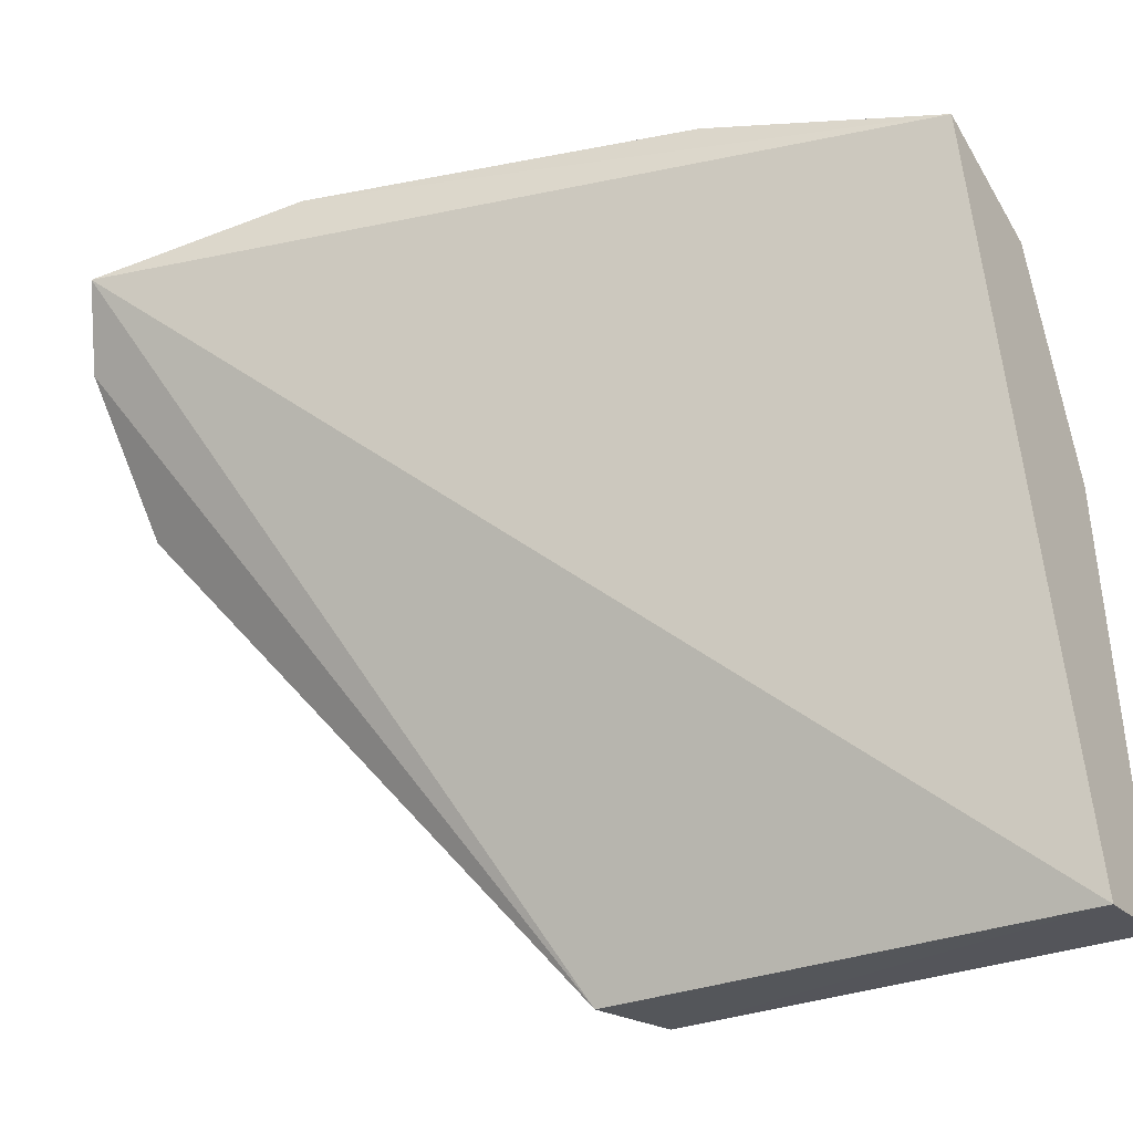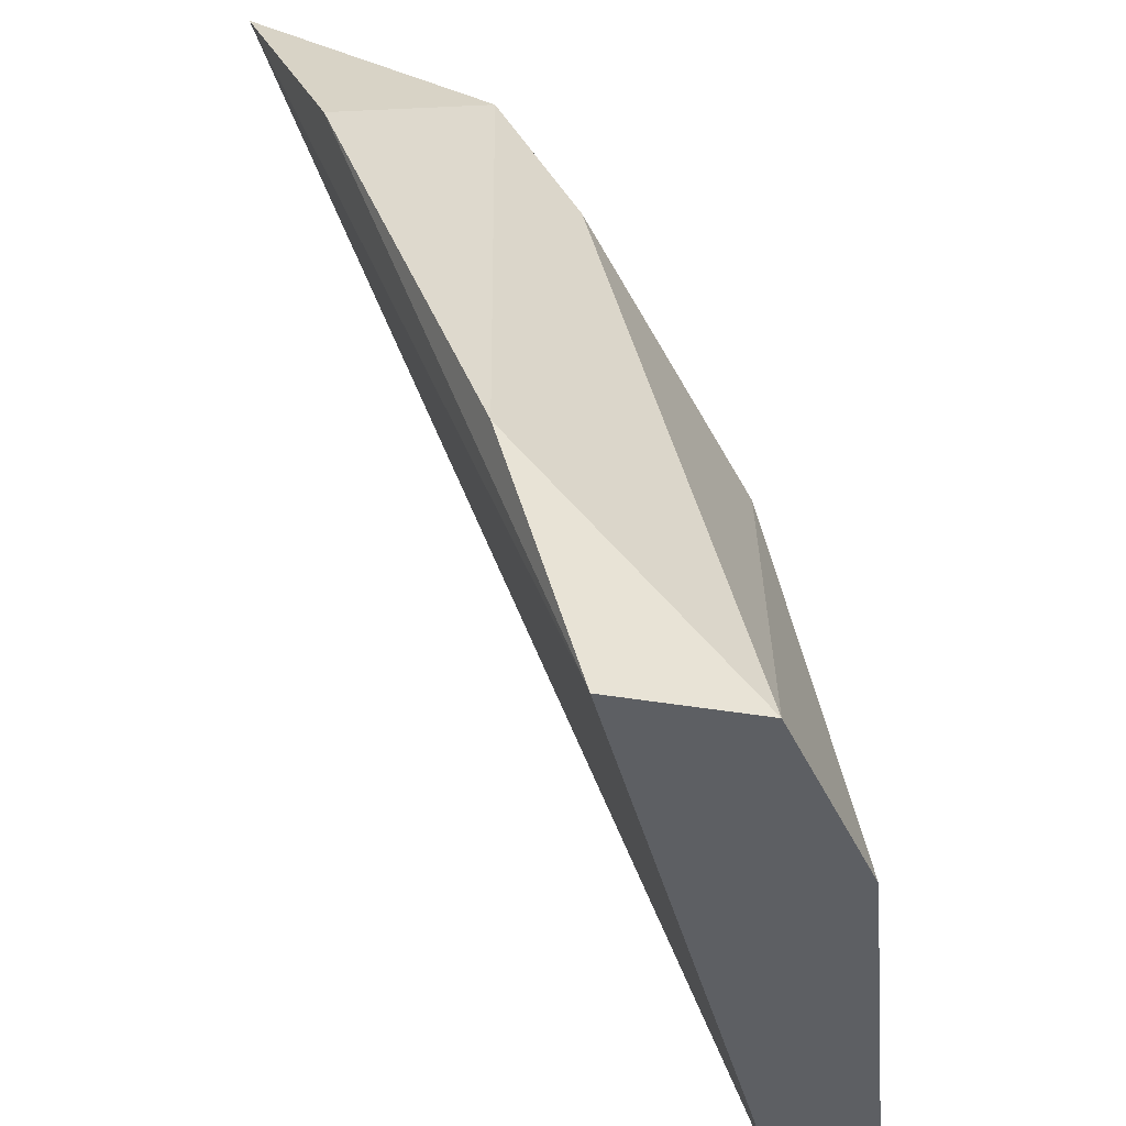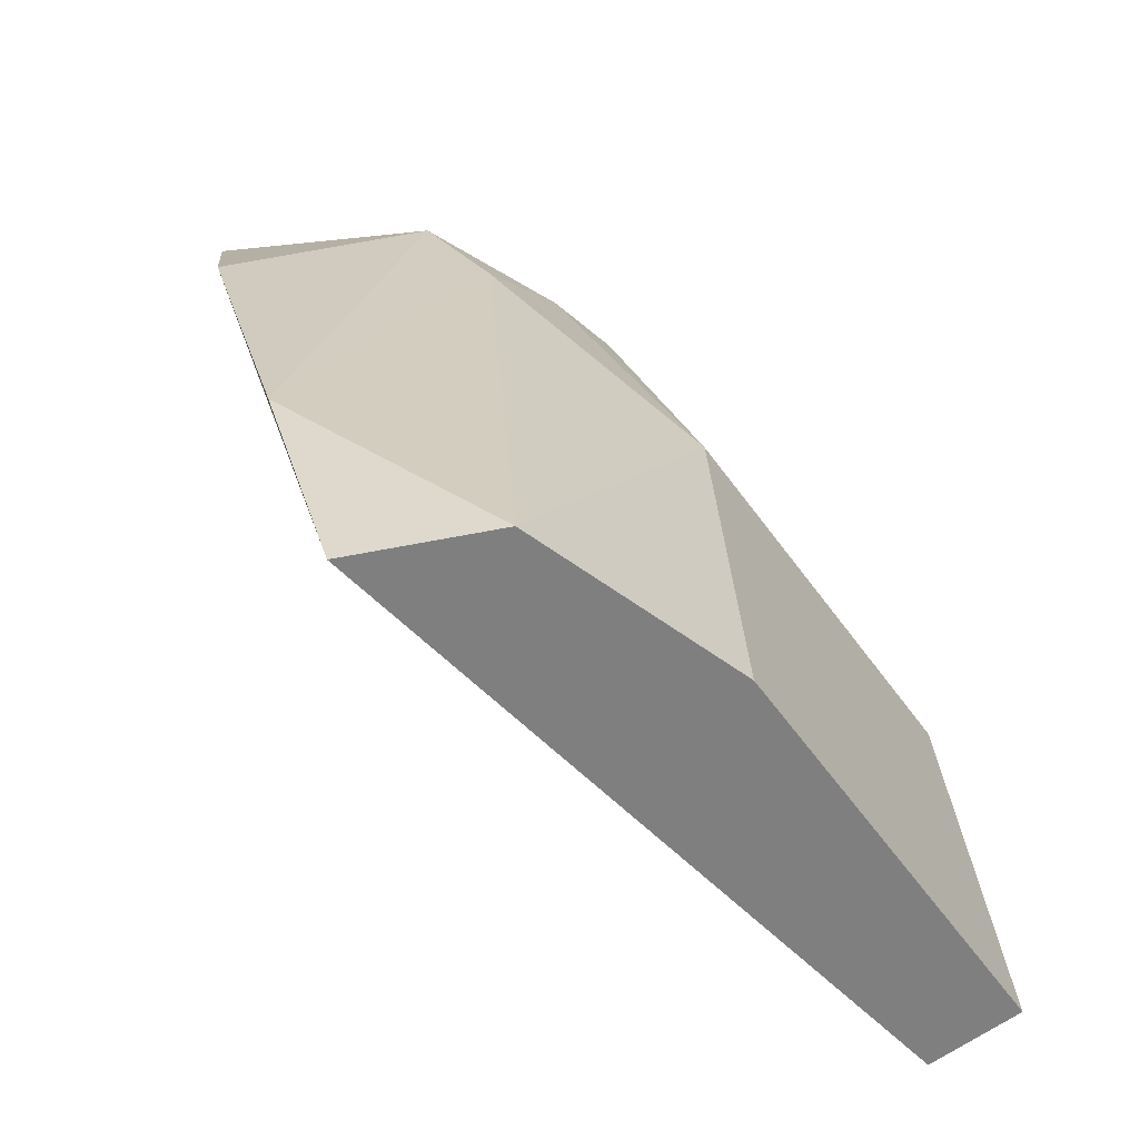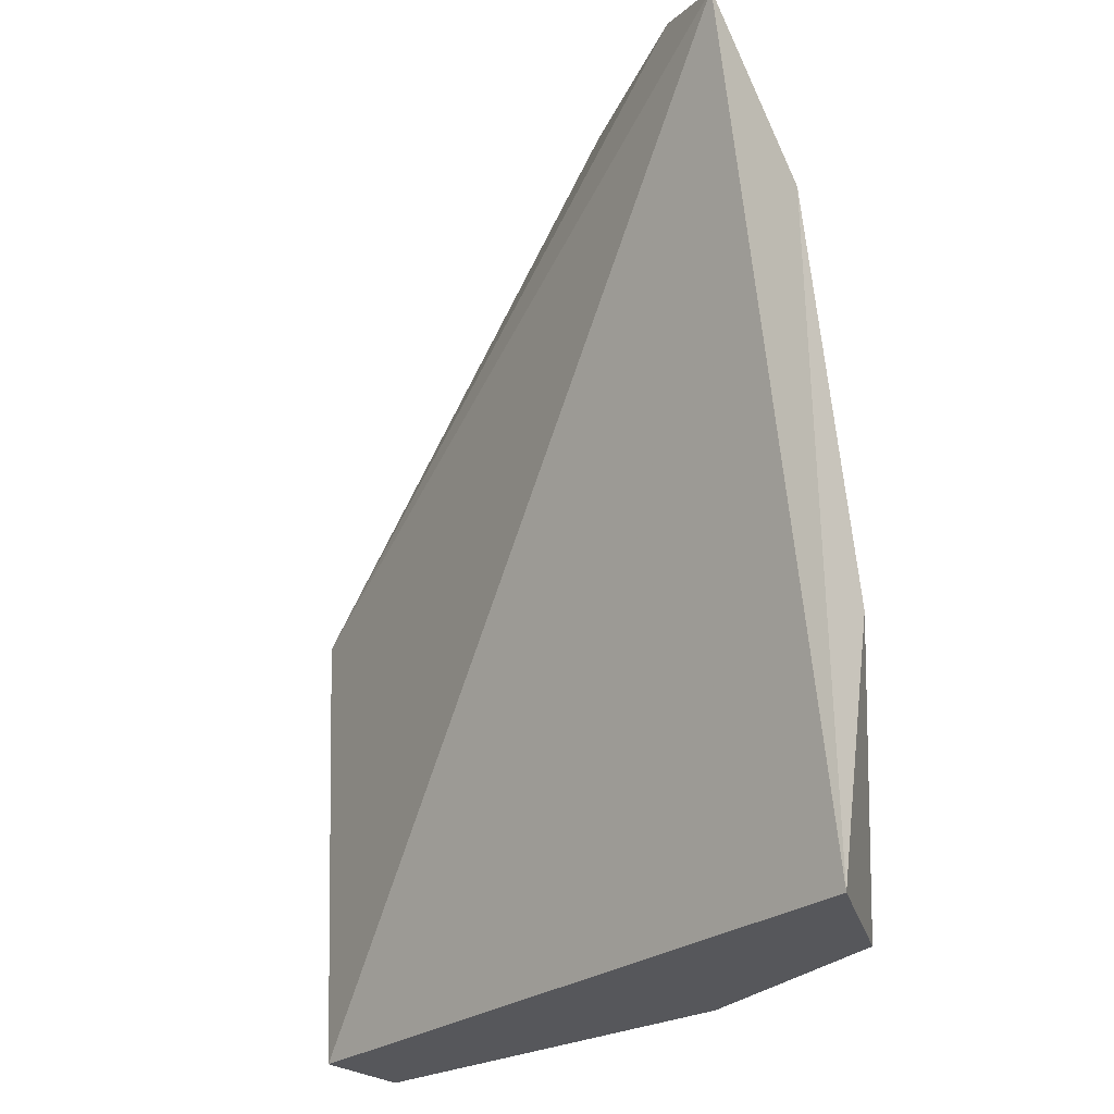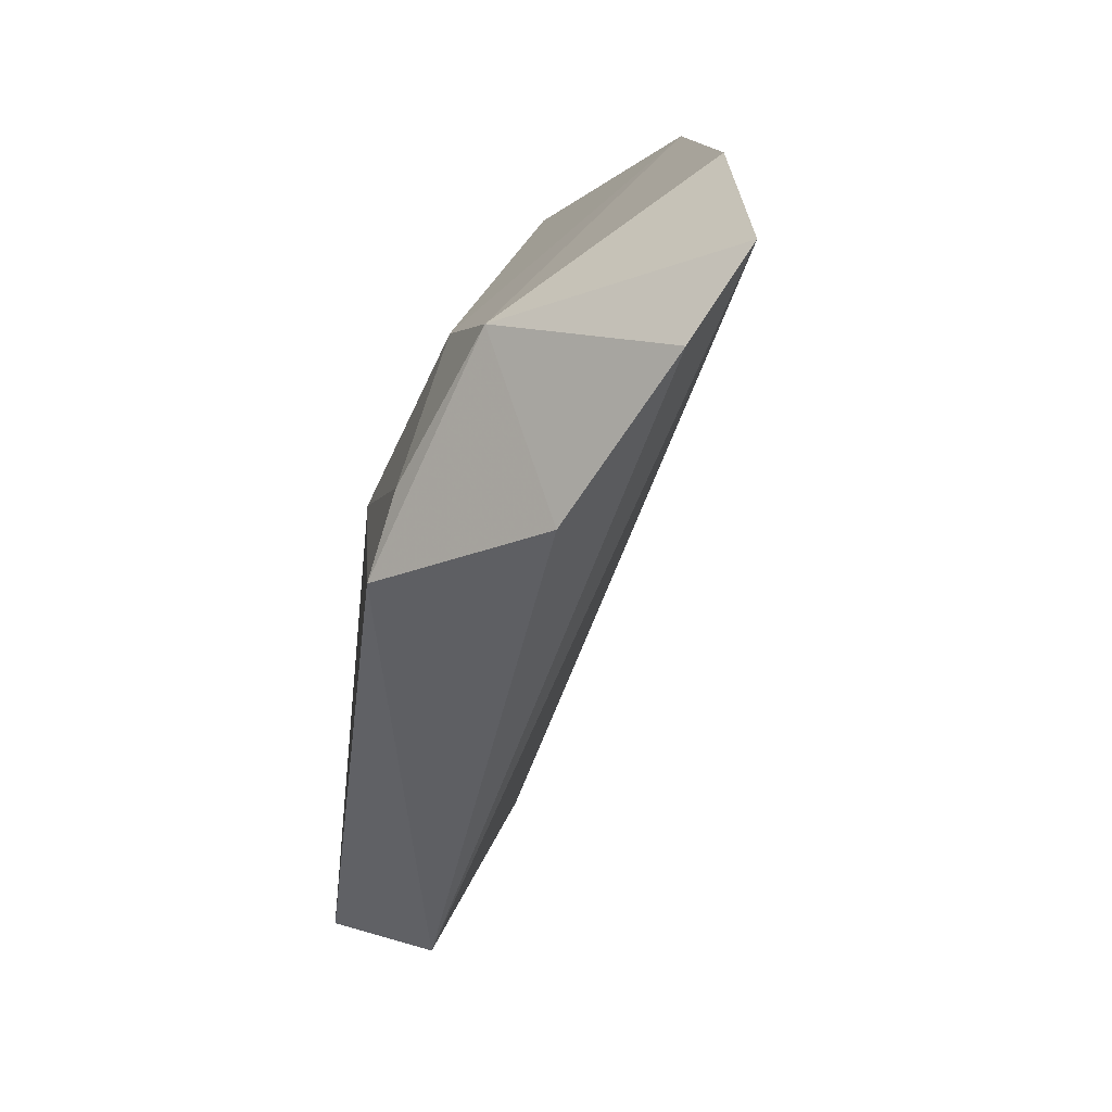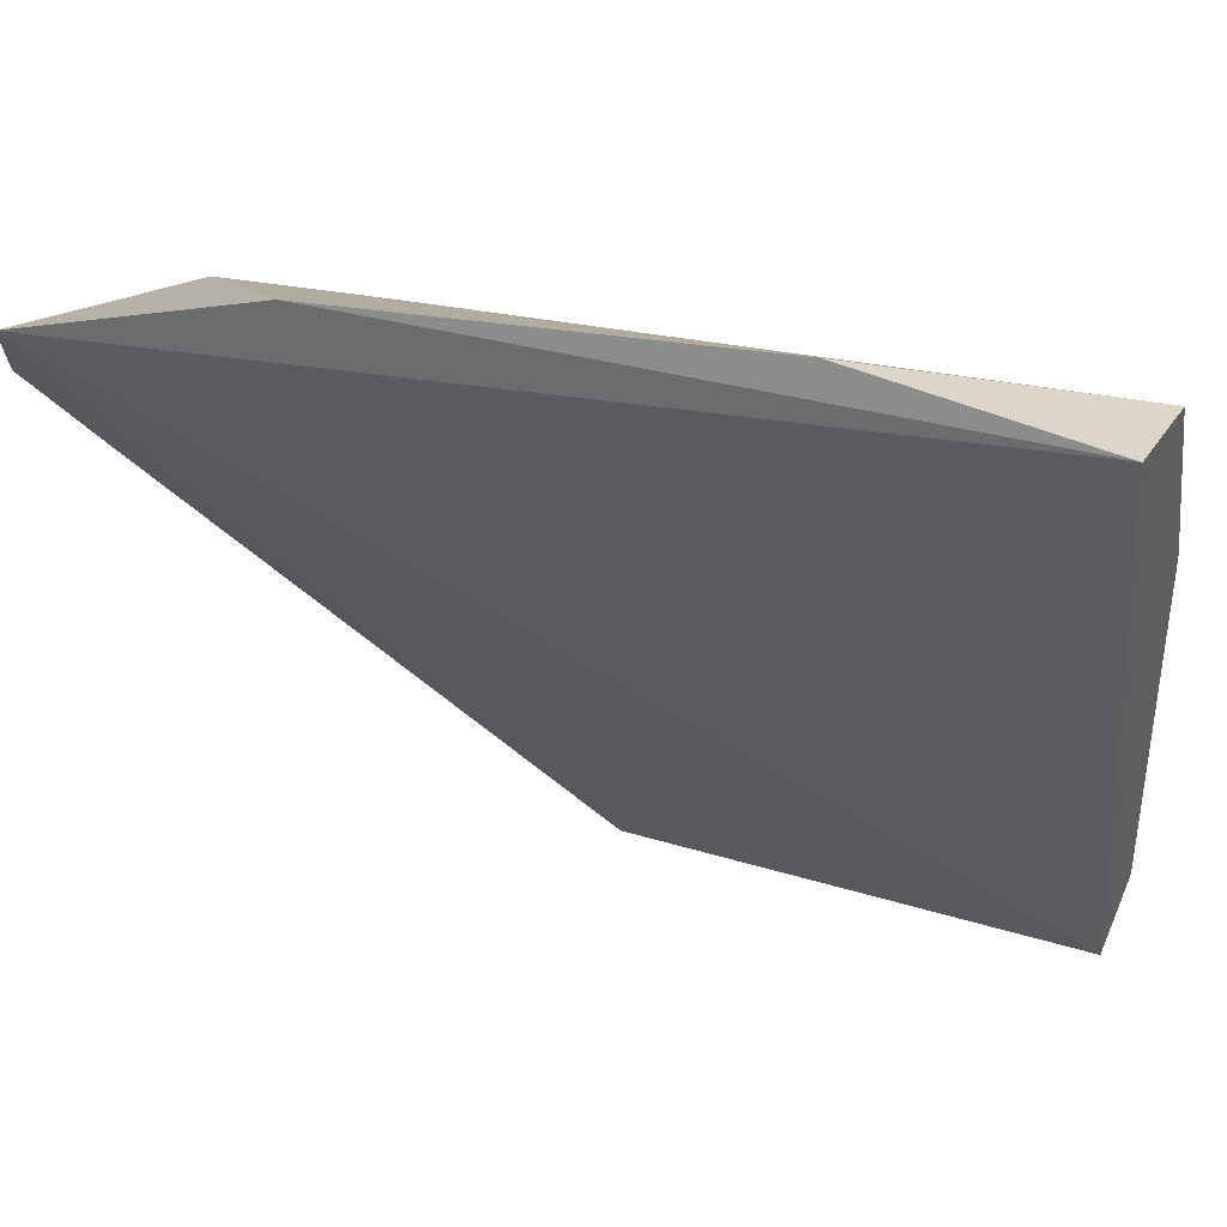
<metadata>
{"format":"obj","ext":"obj","renderer":"f3d","projection":"perspective","resolution":1024,"background":"white","views":[{"elev":-32.3,"azim":122.0,"up":"+Y"},{"elev":46.8,"azim":173.0,"up":"+Y"},{"elev":-59.7,"azim":-149.6,"up":"+Z"},{"elev":-27.3,"azim":124.0,"up":"+Z"},{"elev":12.6,"azim":12.7,"up":"+Y"},{"elev":41.3,"azim":113.3,"up":"+Y"}]}
</metadata>
<code>
v -0.1252 -0.016 -0.03727
v -0.0789 0.07827 0.009617
v -0.1208 0.04044 0.002379
v -0.08663 0.08461 -0.01793
v -0.1292 -0.01639 -0.09848
v -0.1077 0.06834 0.002709
v -0.09824 0.04918 0.01147
v -0.1062 0.07581 -0.09848
v -0.1385 -0.01432 -0.03963
v -0.08511 0.06821 0.01318
v -0.1249 0.06942 -0.09848
v -0.1001 0.08324 -0.06818
v -0.1336 0.03973 -0.04041
v -0.1421 -0.01467 -0.09848
v -0.1162 0.06476 -0.01493
v -0.1369 0.04074 -0.09848
v -0.1179 0.05054 0.0008702
f 5 2 1
f 6 2 4
f 7 3 1
f 7 6 3
f 8 4 2
f 8 2 5
f 9 5 1
f 9 1 3
f 10 7 1
f 10 1 2
f 10 2 6
f 10 6 7
f 12 6 4
f 12 4 8
f 12 8 11
f 13 9 3
f 14 5 9
f 14 9 13
f 14 11 8
f 14 8 5
f 15 12 11
f 15 6 12
f 15 11 13
f 16 14 13
f 16 13 11
f 16 11 14
f 17 15 13
f 17 13 3
f 17 3 6
f 17 6 15

</code>
